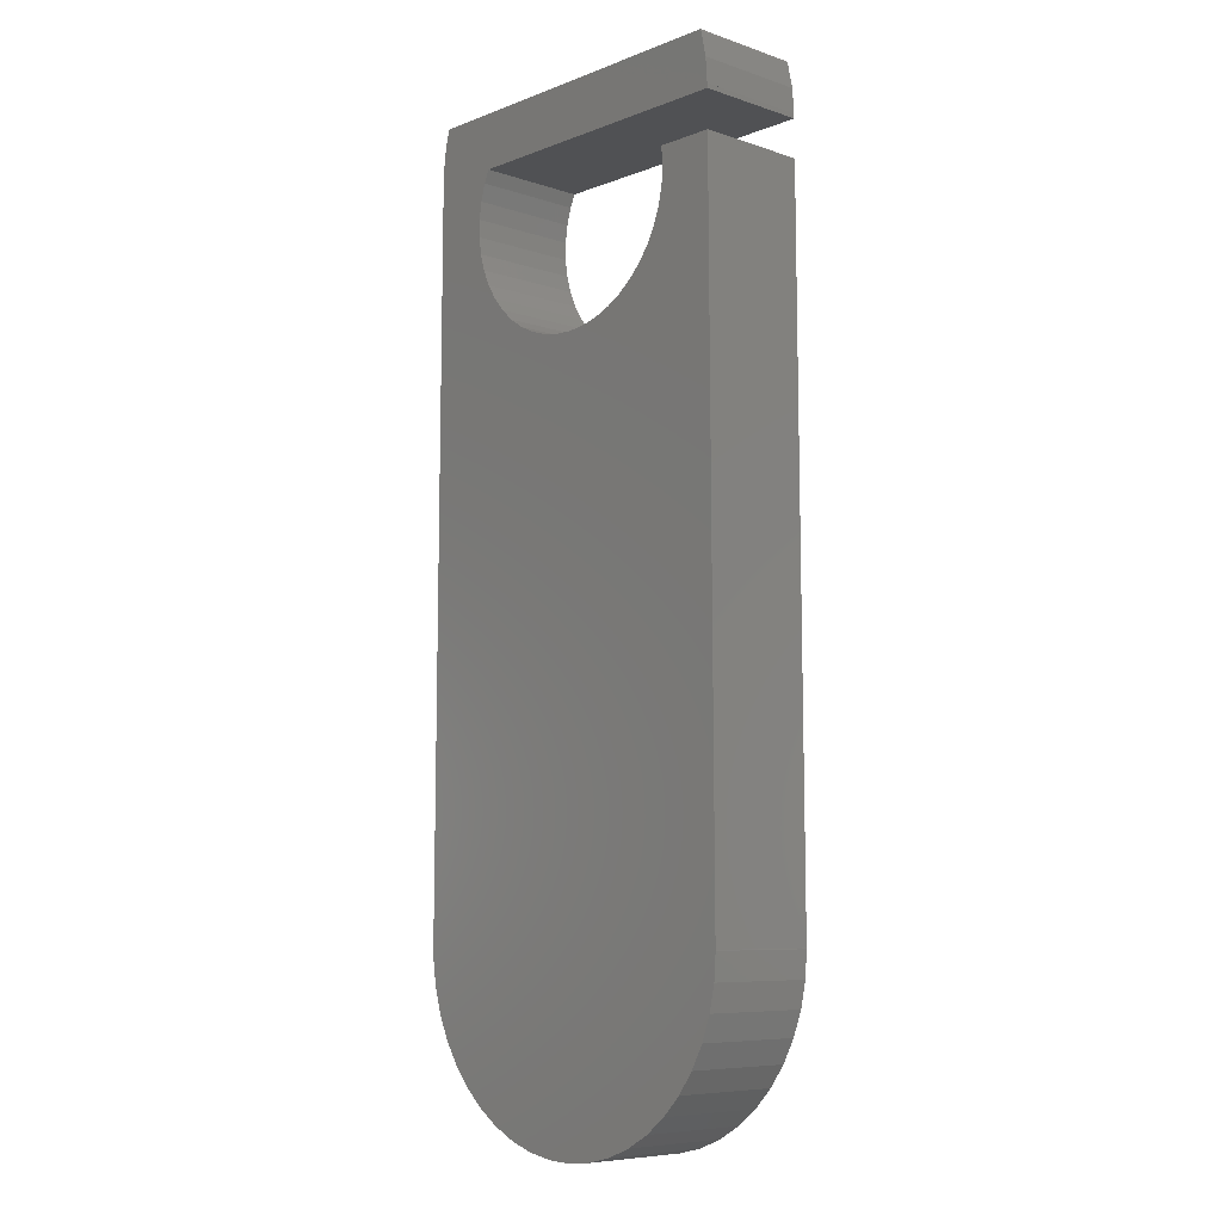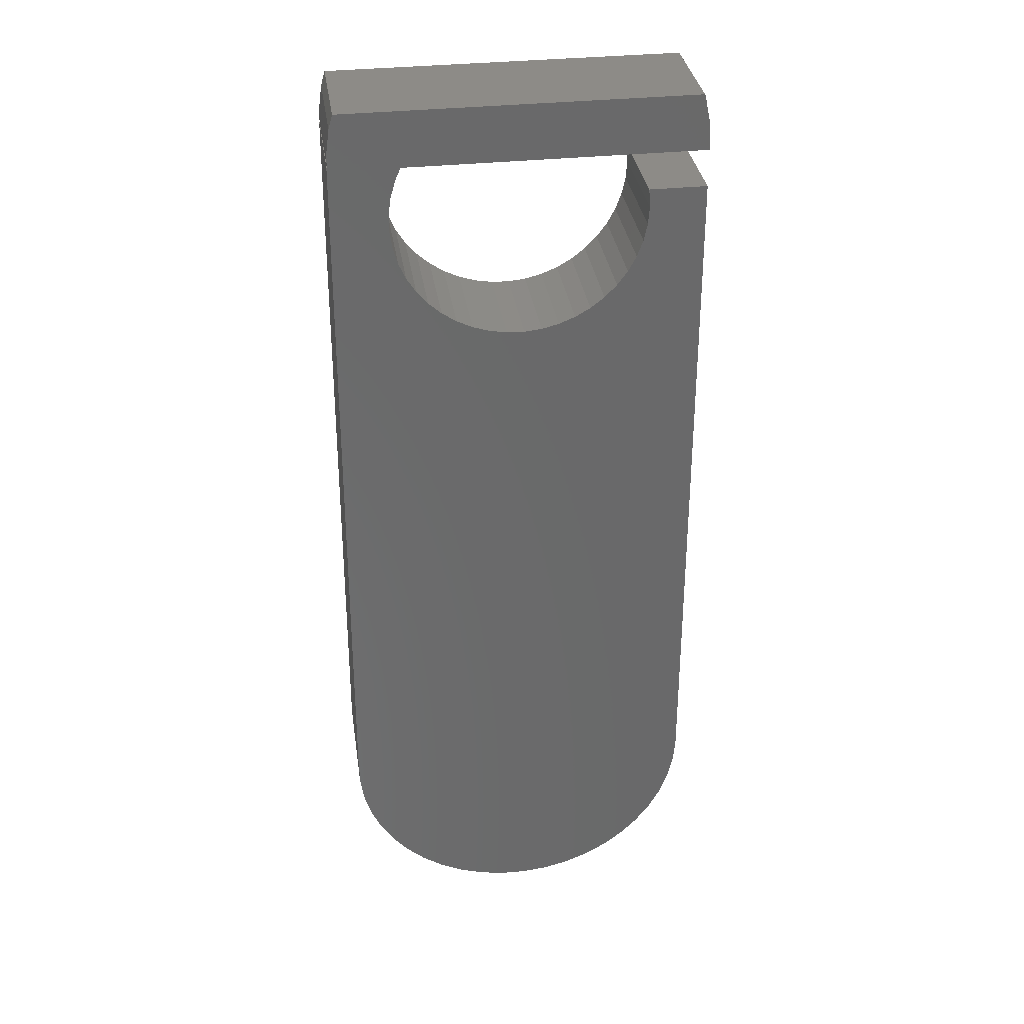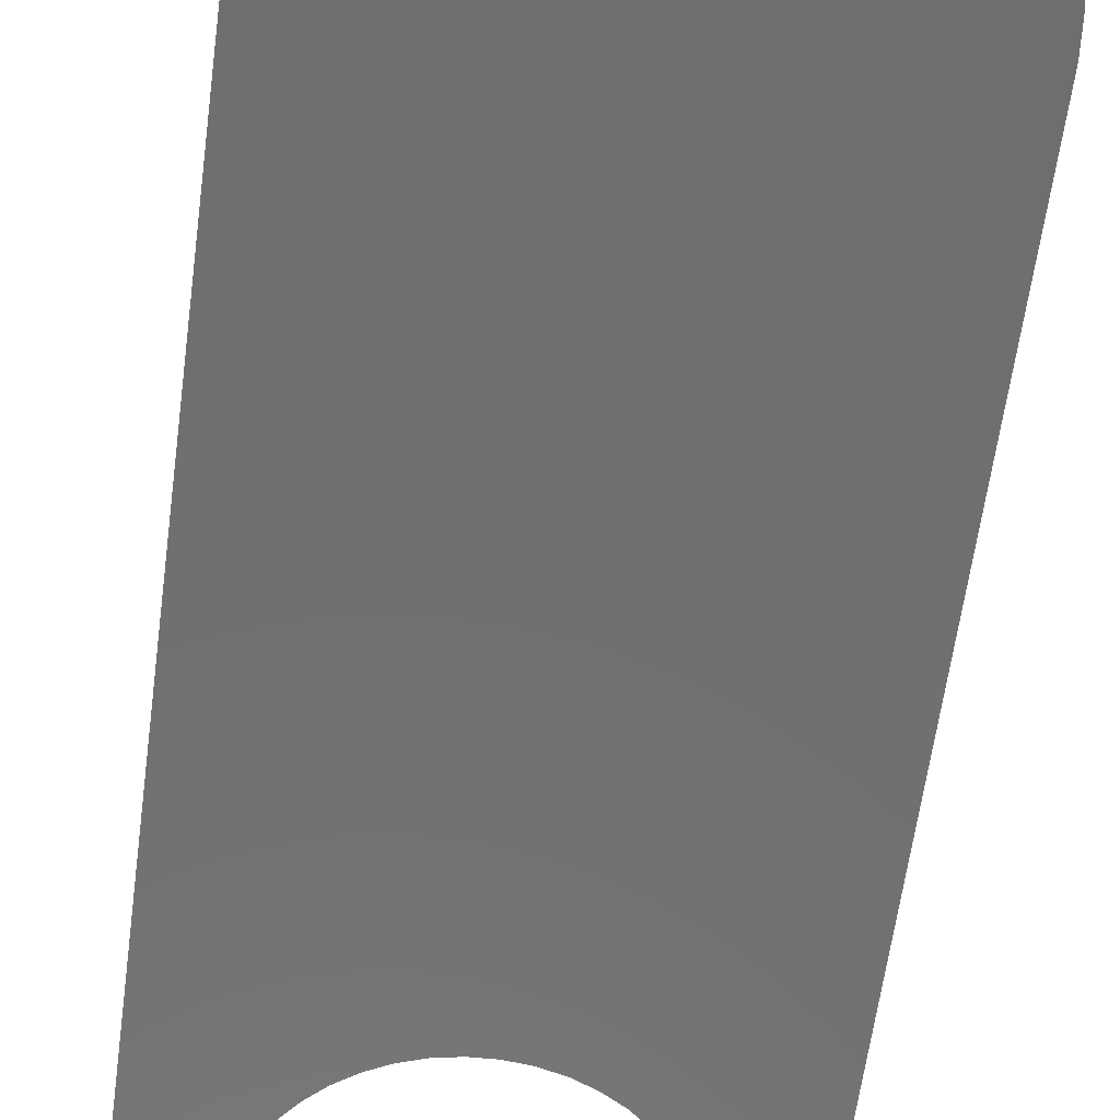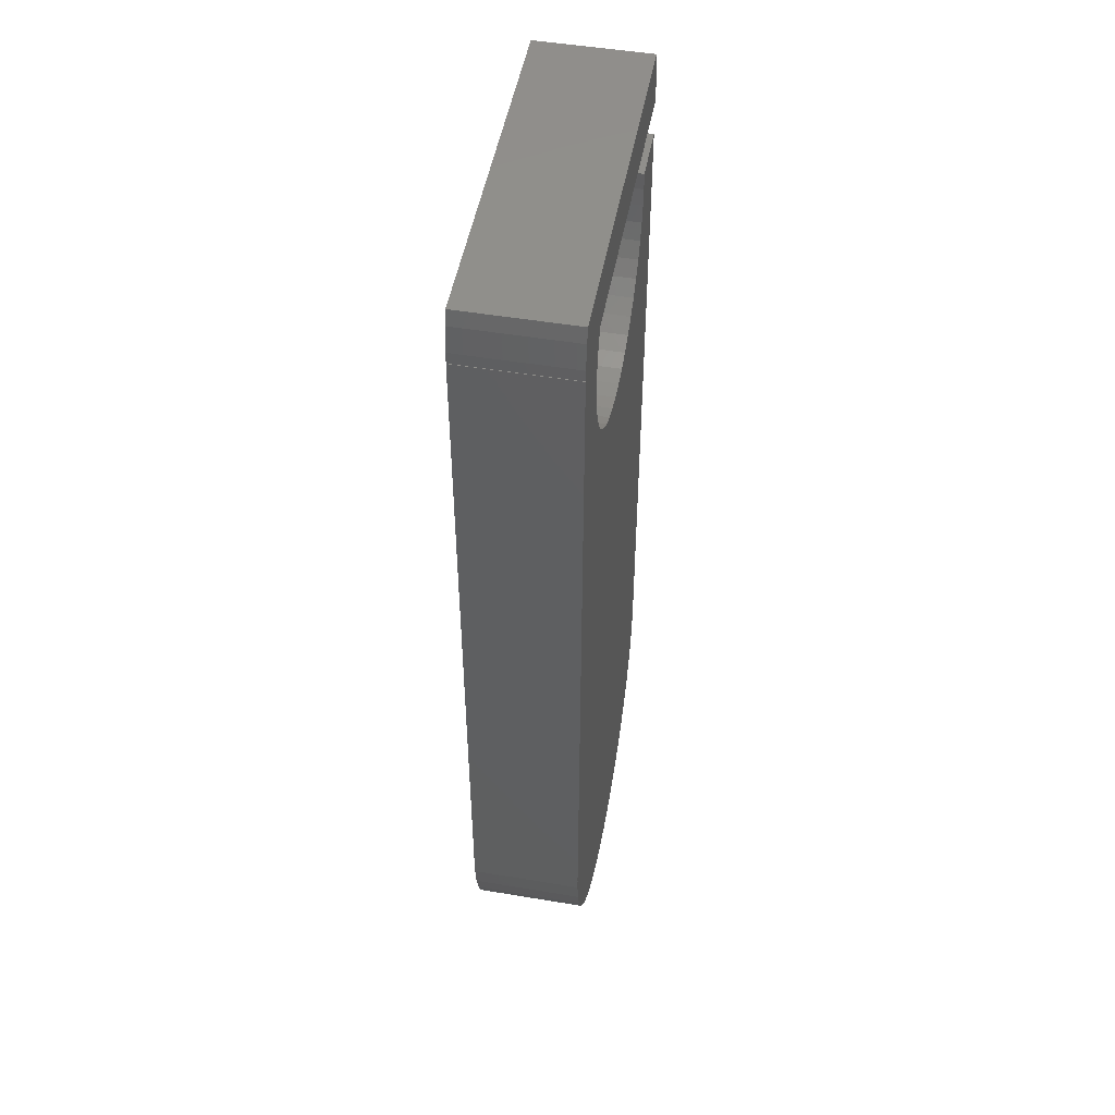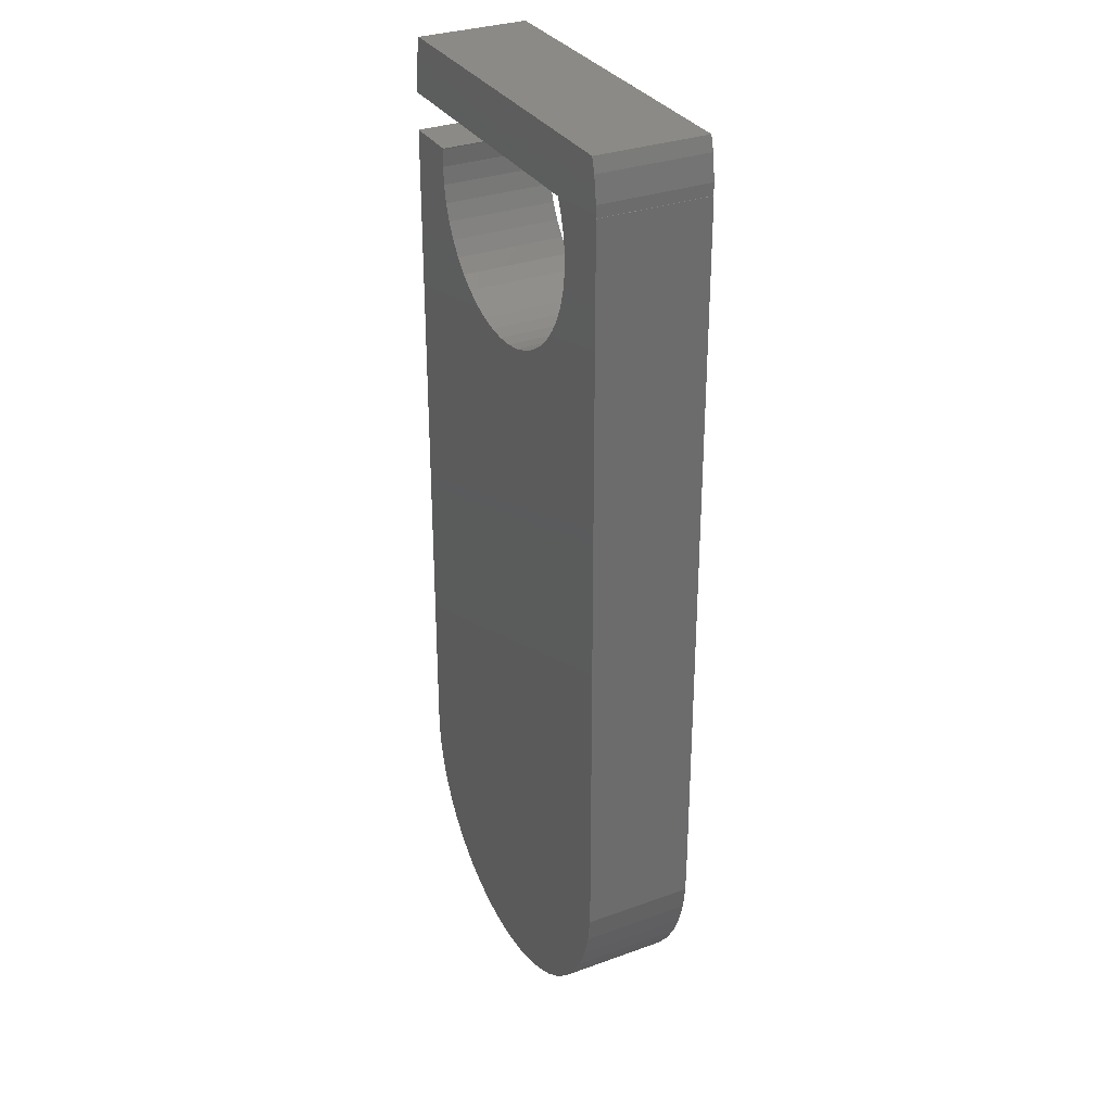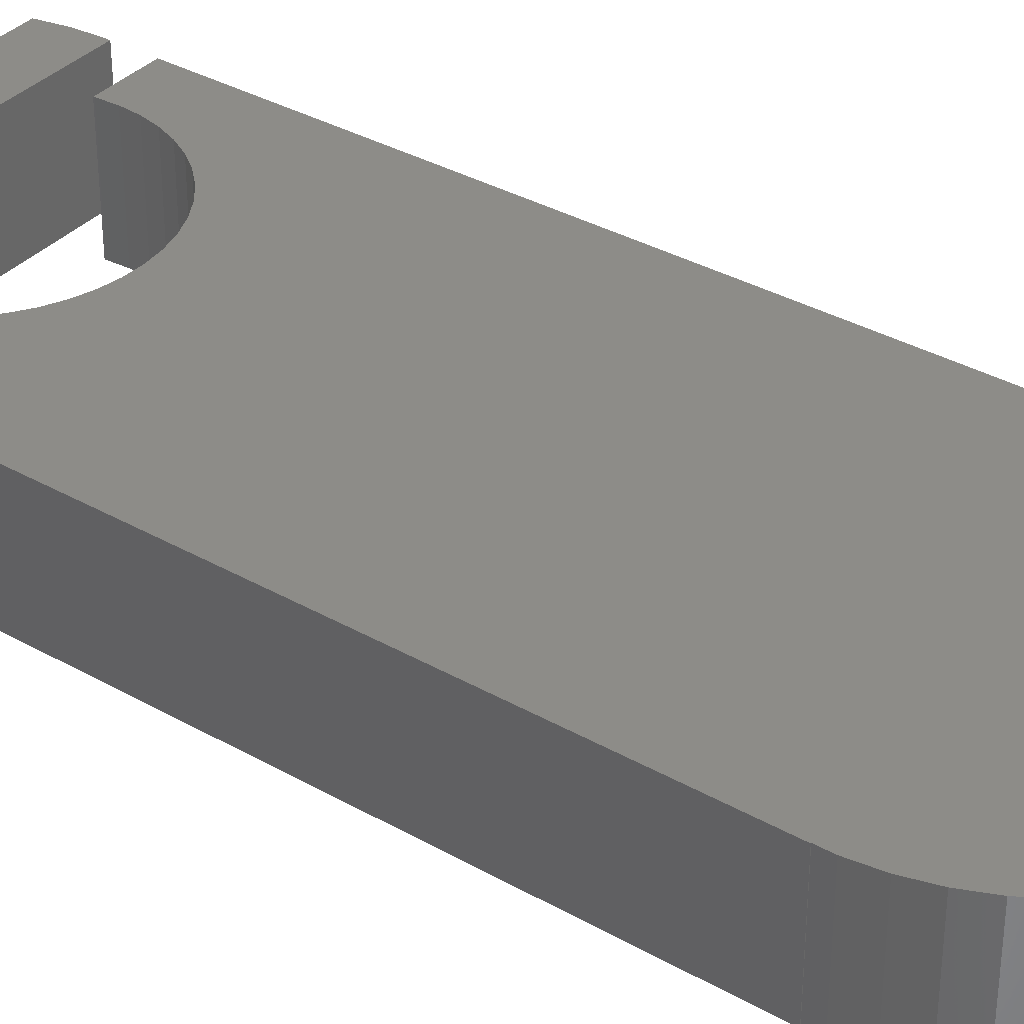
<metadata>
{"format":"stl","ext":"stl","renderer":"f3d","projection":"perspective","resolution":1024,"background":"white","views":[{"elev":-7.5,"azim":47.0,"up":"+Y"},{"elev":33.9,"azim":-8.3,"up":"+Y"},{"elev":-60.9,"azim":-7.6,"up":"+Z"},{"elev":50.1,"azim":-79.6,"up":"+Y"},{"elev":31.8,"azim":-116.9,"up":"+Y"},{"elev":35.6,"azim":-53.3,"up":"+Z"}]}
</metadata>
<code>
# stl→obj: 138 verts, 272 faces
v -5 -18.38 0
v -4.9 1.625 0
v -4.988 -18.38 0
v -4.888 1.625 0
v -4.888 1.942 0
v -4.793 2.619 0
v -4.684 3 0
v 0 1.5 0
v 4.692 3 0
v -3.045 1.5 0
v -3.392 -0.2372 0
v -3.392 0.2372 0
v -3.195 1.163 0
v -3.326 0.7069 0
v -3.326 -0.7069 0
v -3.195 -1.163 0
v -0.8225 -3.299 0
v -1.274 -3.152 0
v -3.002 -1.596 0
v -2.751 -1.998 0
v -2.446 -2.362 0
v -2.093 -2.679 0
v -1.7 -2.944 0
v 2.275 -2.527 0
v 1.901 -2.819 0
v -0.3554 -3.381 0
v 4.906 0.5 0
v 3.268 -0.9372 0
v 3.367 -0.4732 0
v 0.1187 -3.398 0
v 3.4 0 0
v 0.5904 -3.348 0
v 3.367 0.4732 0
v 1.051 -3.234 0
v 3.361 0.5 0
v 1.49 -3.056 0
v 2.605 -2.185 0
v 2.883 -1.802 0
v 3.106 -1.383 0
v 5 -18.38 0
v 4.998 -18.38 0
v 5 -18.4 0
v 4.951 -19.1 0
v 4.71 2.951 0
v 4.852 2.282 0
v 4.898 1.625 0
v 4.9 1.625 0
v 4.901 1.5 0
v 4.806 -19.78 0
v 4.568 -20.43 0
v 4.24 -21.05 0
v 3.83 -21.61 0
v 3.346 -22.12 0
v 2.796 -22.55 0
v 2.192 -22.89 0
v 1.545 -23.16 0
v 0.8682 -23.32 0
v 0.1745 -23.4 0
v -0.5226 -23.37 0
v -1.21 -23.25 0
v -1.873 -23.04 0
v -2.5 -22.73 0
v -3.078 -22.34 0
v -3.597 -21.87 0
v -4.045 -21.34 0
v -4.415 -20.75 0
v -4.698 -20.11 0
v -4.891 -19.44 0
v -4.988 -18.75 0
v -4.9 1.625 3
v -5 -18.38 3
v -4.988 -18.38 3
v -4.988 -18.75 3
v -4.891 -19.44 3
v -4.698 -20.11 3
v -4.415 -20.75 3
v -4.045 -21.34 3
v -3.597 -21.87 3
v -3.078 -22.34 3
v -2.5 -22.73 3
v -1.873 -23.04 3
v -1.21 -23.25 3
v -0.5226 -23.37 3
v 0.1745 -23.4 3
v 0.8682 -23.32 3
v 1.545 -23.16 3
v 2.192 -22.89 3
v 2.796 -22.55 3
v 3.346 -22.12 3
v 3.83 -21.61 3
v 4.24 -21.05 3
v 4.568 -20.43 3
v 4.806 -19.78 3
v 4.951 -19.1 3
v 5 -18.4 3
v 4.998 -18.38 3
v 5 -18.38 3
v 4.906 0.5 3
v 3.361 0.5 3
v 3.367 0.4732 3
v 3.4 0 3
v 3.367 -0.4732 3
v 3.268 -0.9372 3
v 3.106 -1.383 3
v 2.883 -1.802 3
v 2.605 -2.185 3
v 2.275 -2.527 3
v 1.901 -2.819 3
v 1.49 -3.056 3
v 1.051 -3.234 3
v 0.5904 -3.348 3
v 0.1187 -3.398 3
v -0.3554 -3.381 3
v -0.8225 -3.299 3
v -1.274 -3.152 3
v -1.7 -2.944 3
v -2.093 -2.679 3
v -2.446 -2.362 3
v -2.751 -1.998 3
v -3.002 -1.596 3
v -3.195 -1.163 3
v -3.326 -0.7069 3
v -3.392 -0.2372 3
v -3.392 0.2372 3
v -3.326 0.7069 3
v -3.195 1.163 3
v -3.045 1.5 3
v 0 1.5 3
v 4.901 1.5 3
v 4.9 1.625 3
v 4.898 1.625 3
v 4.852 2.282 3
v 4.71 2.951 3
v 4.692 3 3
v -4.684 3 3
v -4.793 2.619 3
v -4.888 1.942 3
v -4.888 1.625 3
f 1 2 3
f 3 2 4
f 4 5 6
f 4 6 3
f 3 6 7
f 8 7 9
f 10 7 8
f 11 3 12
f 13 7 10
f 14 7 13
f 12 7 14
f 3 7 12
f 15 3 11
f 16 3 15
f 17 3 18
f 3 16 19
f 3 19 20
f 3 20 21
f 3 21 22
f 3 22 23
f 3 23 18
f 24 3 25
f 3 17 26
f 27 28 29
f 3 26 30
f 27 29 31
f 3 30 32
f 27 31 33
f 3 32 34
f 27 33 35
f 3 34 36
f 3 36 25
f 3 24 37
f 3 37 38
f 3 38 39
f 3 27 40
f 3 40 41
f 3 41 42
f 3 42 43
f 8 9 44
f 8 44 45
f 8 45 46
f 8 46 47
f 8 47 48
f 27 3 39
f 27 39 28
f 3 43 49
f 3 49 50
f 3 50 51
f 3 51 52
f 3 52 53
f 3 53 54
f 3 54 55
f 3 55 56
f 3 56 57
f 3 57 58
f 3 58 59
f 3 59 60
f 3 60 61
f 3 61 62
f 3 62 63
f 3 63 64
f 3 64 65
f 3 65 66
f 3 66 67
f 3 67 68
f 3 68 69
f 70 2 71
f 71 2 1
f 3 72 71
f 1 3 71
f 69 73 3
f 3 73 72
f 69 68 73
f 73 68 74
f 68 67 74
f 74 67 75
f 67 66 75
f 75 66 76
f 66 65 76
f 76 65 77
f 65 64 77
f 77 64 78
f 78 64 63
f 79 78 63
f 79 63 62
f 80 79 62
f 80 62 61
f 81 80 61
f 81 61 60
f 82 81 60
f 82 60 59
f 83 82 59
f 83 59 58
f 84 83 58
f 84 58 57
f 85 84 57
f 85 57 56
f 86 85 56
f 86 56 55
f 87 86 55
f 87 55 54
f 88 87 54
f 88 54 53
f 89 88 53
f 89 53 52
f 90 89 52
f 90 52 51
f 91 90 51
f 91 51 50
f 92 91 50
f 92 50 49
f 93 92 49
f 93 49 43
f 94 93 43
f 94 43 42
f 95 94 42
f 42 41 96
f 95 42 96
f 96 41 40
f 97 96 40
f 40 27 98
f 97 40 98
f 98 27 99
f 99 27 35
f 100 99 33
f 33 99 35
f 101 100 31
f 31 100 33
f 101 31 102
f 102 31 29
f 102 29 103
f 103 29 28
f 103 28 104
f 104 28 39
f 104 39 105
f 105 39 38
f 105 38 106
f 106 38 37
f 106 37 107
f 107 37 24
f 107 24 108
f 108 24 25
f 108 25 109
f 109 25 36
f 109 36 110
f 110 36 34
f 110 34 111
f 111 34 32
f 111 32 112
f 112 32 30
f 112 30 113
f 113 30 26
f 113 26 114
f 114 26 17
f 114 17 115
f 115 17 18
f 115 18 116
f 116 18 23
f 116 23 117
f 117 23 22
f 117 22 118
f 118 22 21
f 119 118 21
f 20 119 21
f 120 119 20
f 19 120 20
f 121 120 19
f 16 121 19
f 122 121 16
f 15 122 16
f 123 122 15
f 11 123 15
f 12 124 123
f 11 12 123
f 14 125 124
f 12 14 124
f 13 126 125
f 14 13 125
f 10 127 126
f 13 10 126
f 127 10 8
f 128 127 8
f 128 8 48
f 129 128 48
f 48 47 130
f 129 48 130
f 46 131 47
f 47 131 130
f 46 45 132
f 131 46 132
f 45 44 133
f 132 45 133
f 44 9 134
f 133 44 134
f 134 9 135
f 135 9 7
f 6 136 7
f 7 136 135
f 5 137 6
f 6 137 136
f 4 138 5
f 5 138 137
f 138 4 70
f 70 4 2
f 96 97 70
f 70 71 72
f 73 70 72
f 73 74 70
f 74 75 70
f 75 76 70
f 76 77 70
f 77 78 70
f 78 79 70
f 79 80 70
f 80 81 70
f 81 82 70
f 82 83 70
f 83 84 70
f 84 85 70
f 85 86 70
f 86 87 70
f 87 88 70
f 88 89 70
f 89 90 70
f 90 91 70
f 91 92 70
f 92 93 70
f 93 94 70
f 94 95 70
f 95 96 70
f 127 128 70
f 137 135 136
f 137 134 135
f 100 98 99
f 120 121 70
f 97 98 100
f 137 133 134
f 137 132 133
f 97 101 102
f 97 102 103
f 97 103 104
f 97 104 105
f 126 127 70
f 97 105 106
f 137 138 132
f 97 106 107
f 97 107 108
f 97 108 109
f 97 109 110
f 97 110 111
f 97 111 112
f 97 112 113
f 97 113 114
f 97 114 115
f 97 115 116
f 97 116 117
f 122 123 70
f 97 117 118
f 97 118 119
f 97 120 70
f 97 119 120
f 128 129 70
f 129 131 138
f 129 130 131
f 129 138 70
f 131 132 138
f 100 101 97
f 121 122 70
f 123 124 70
f 124 125 70
f 125 126 70

</code>
